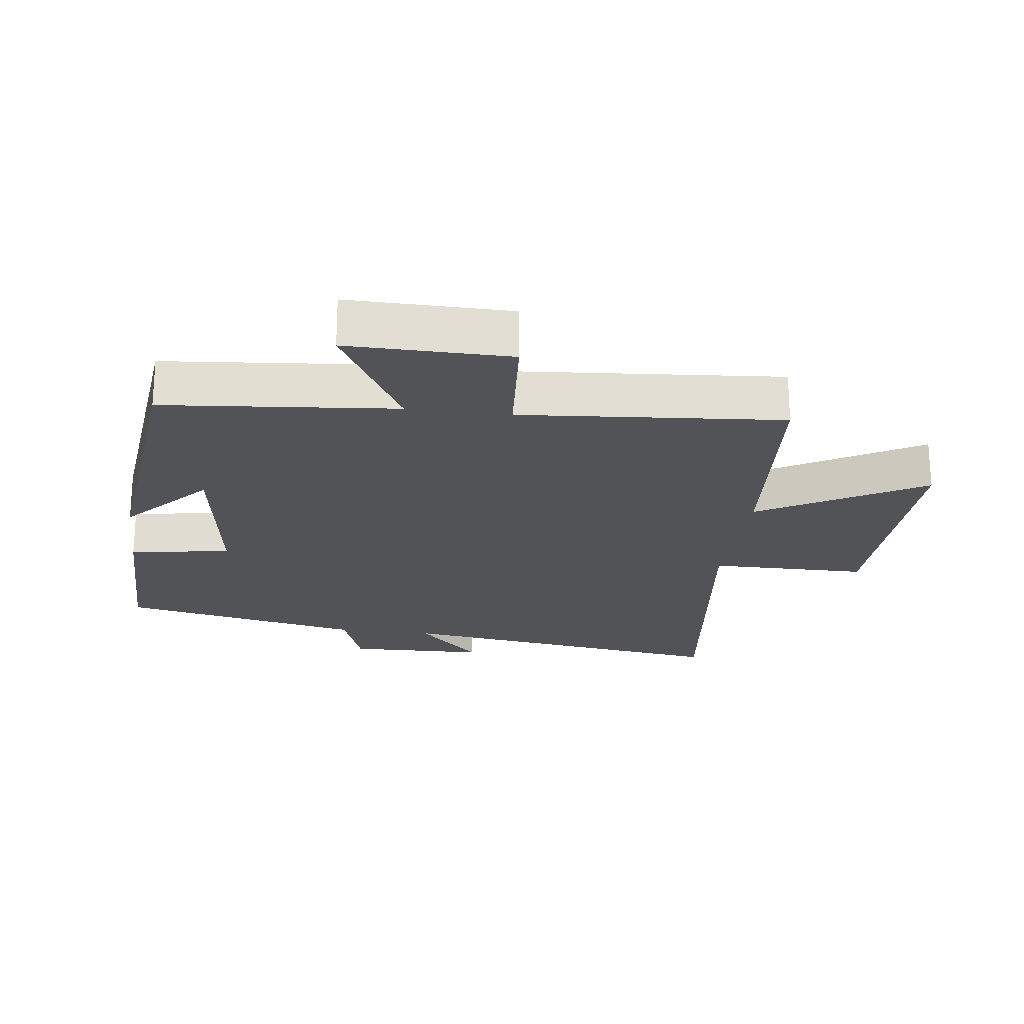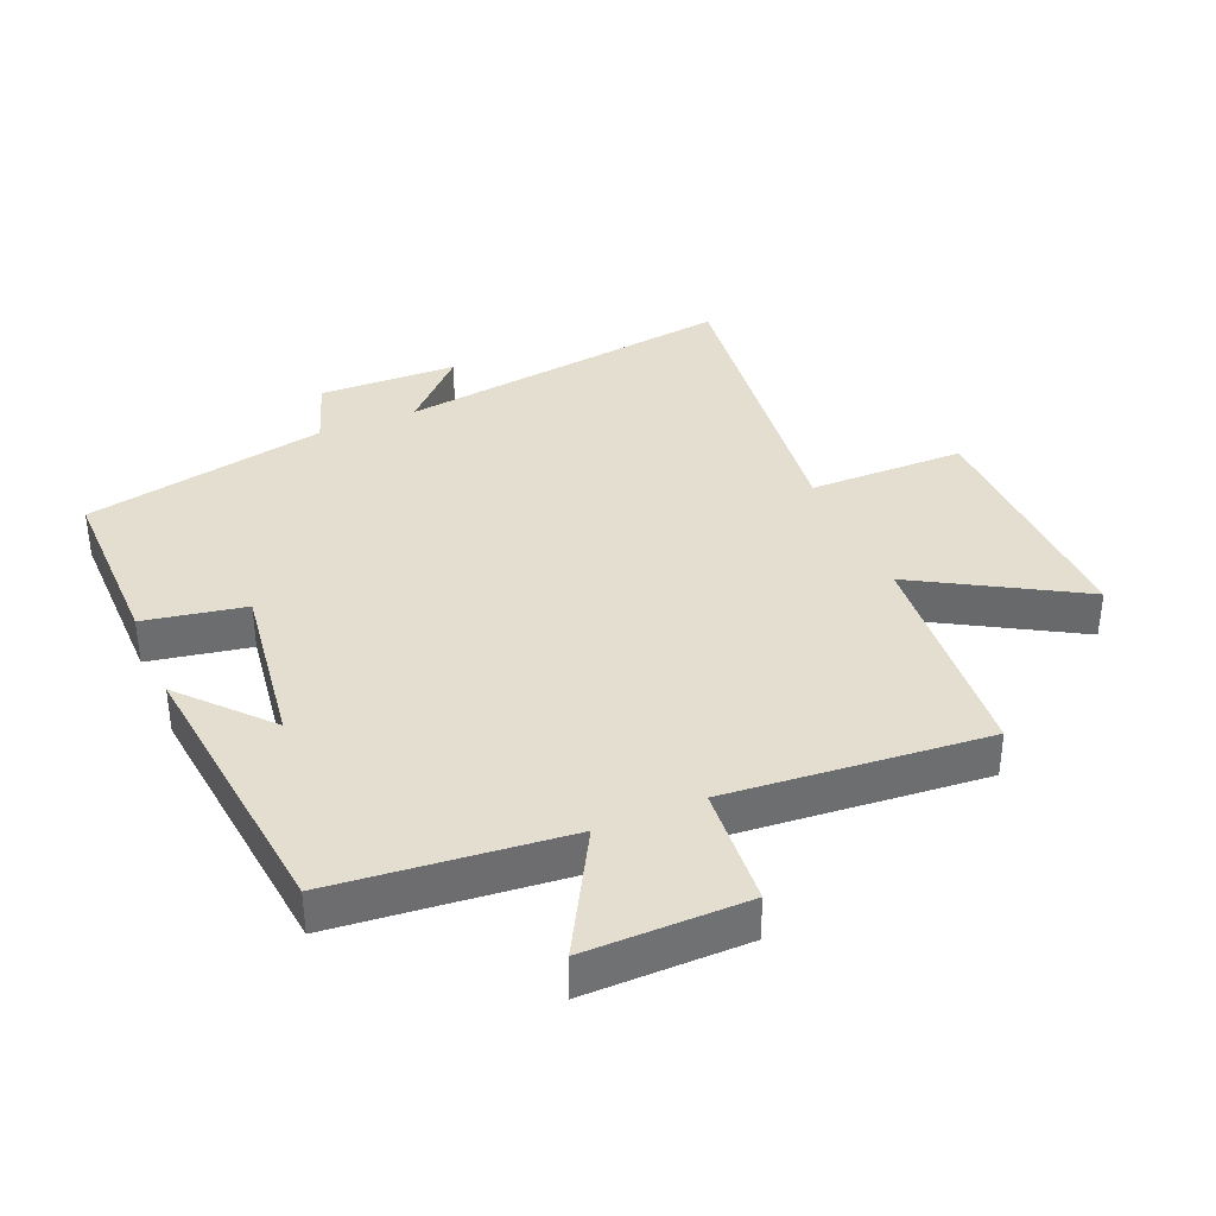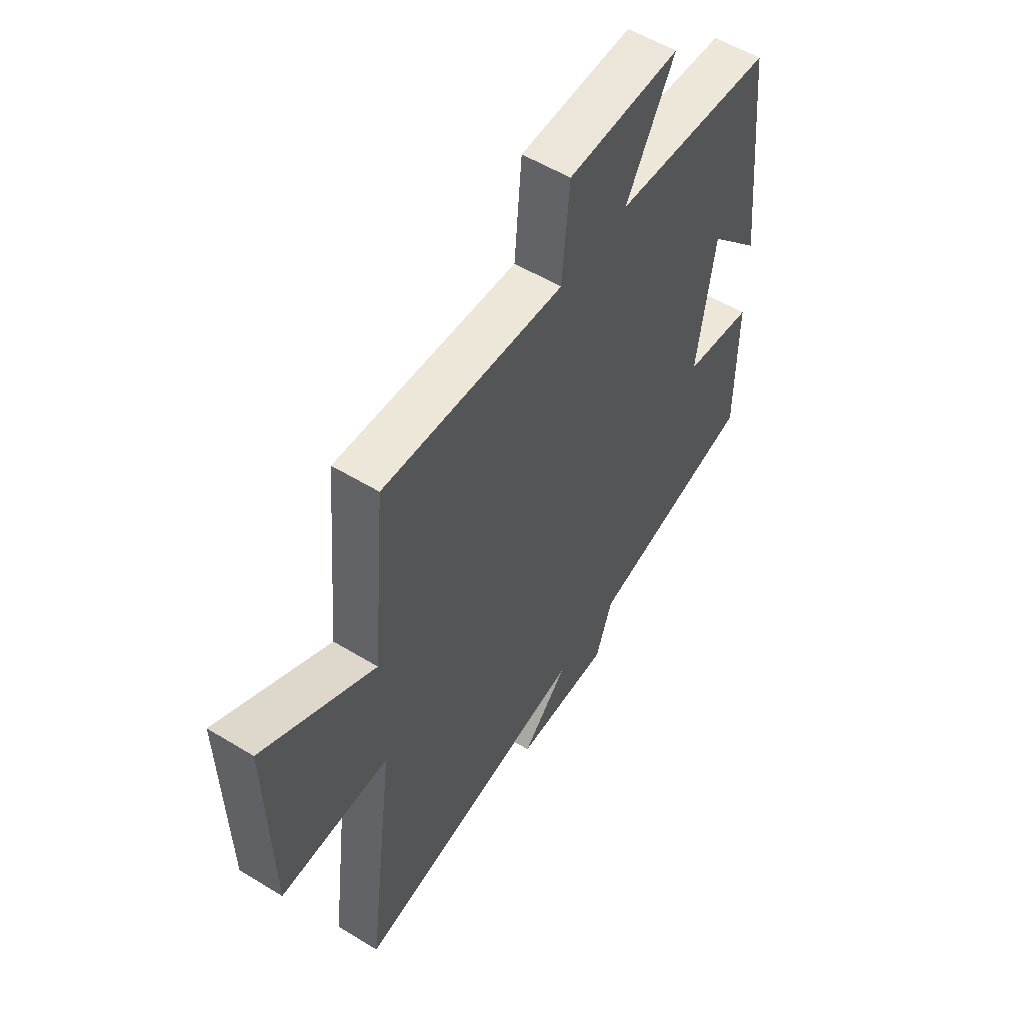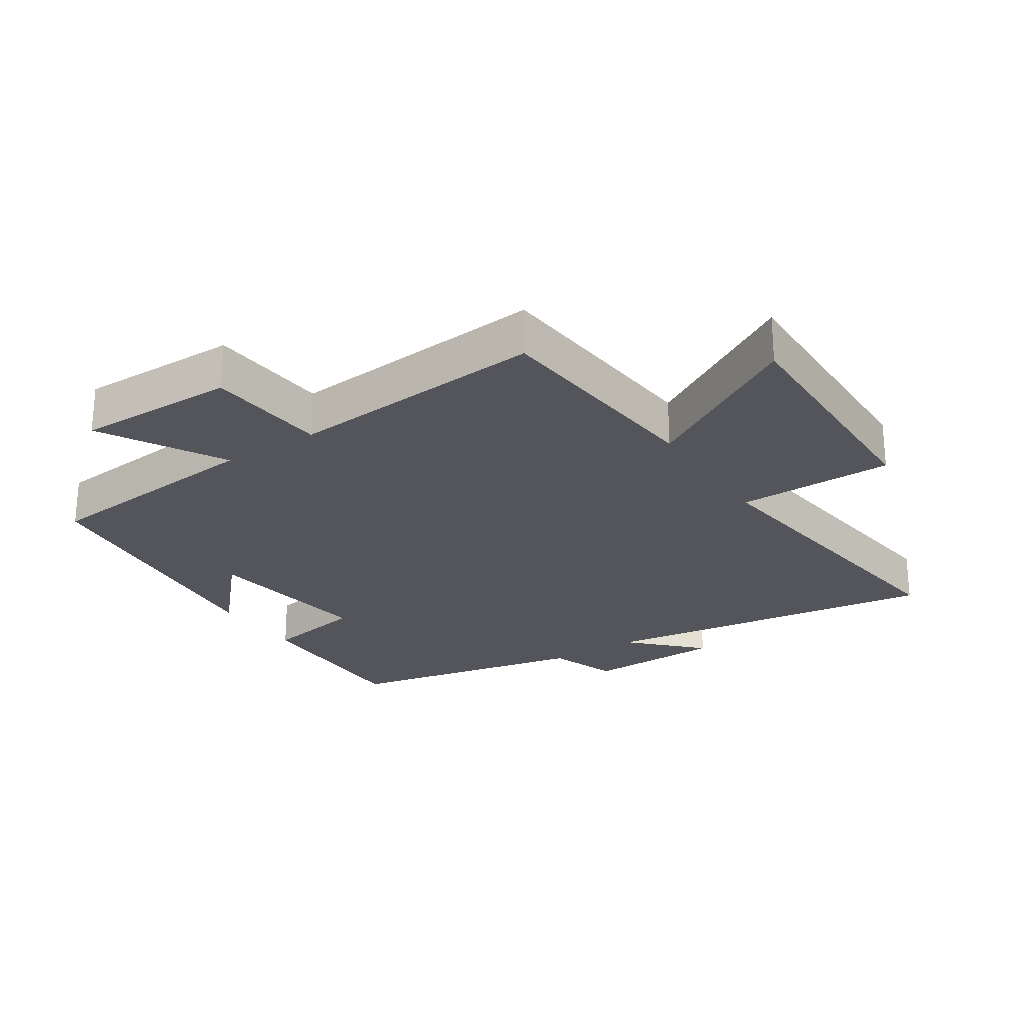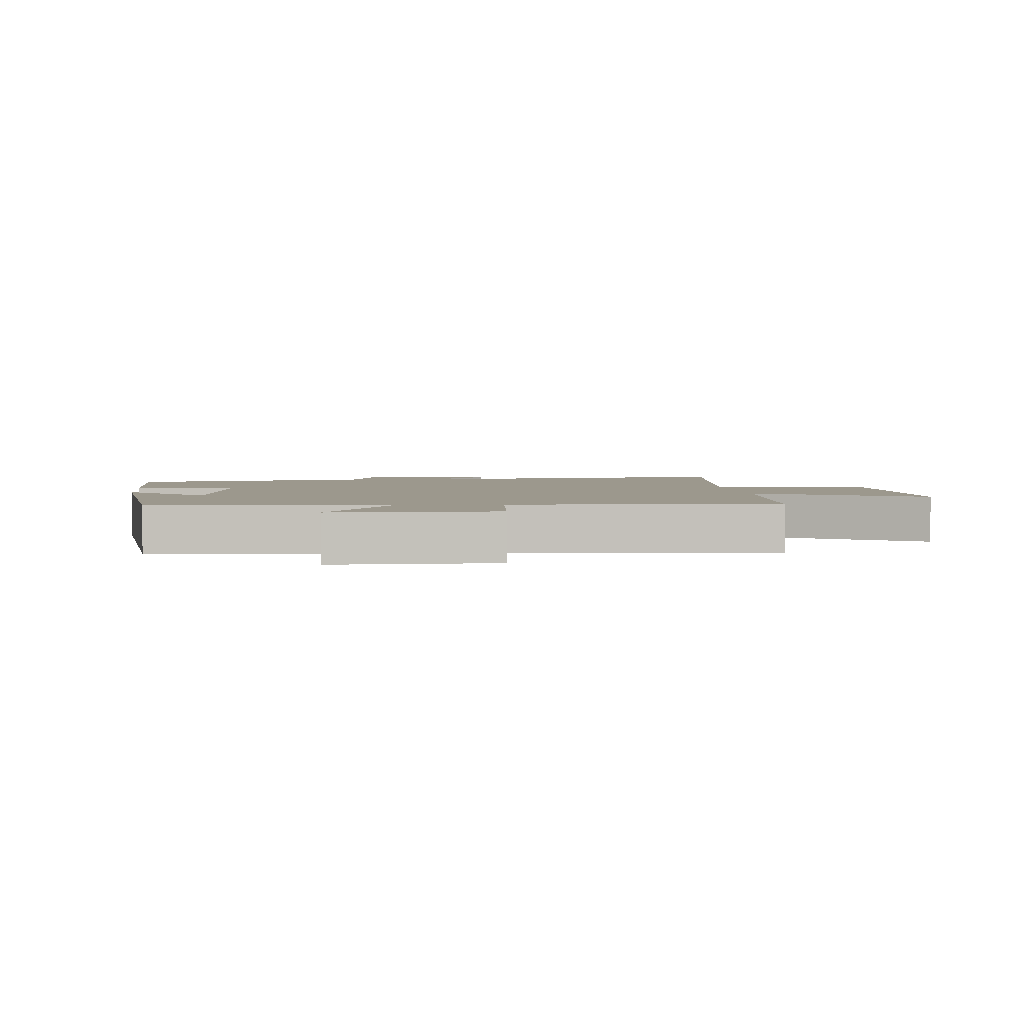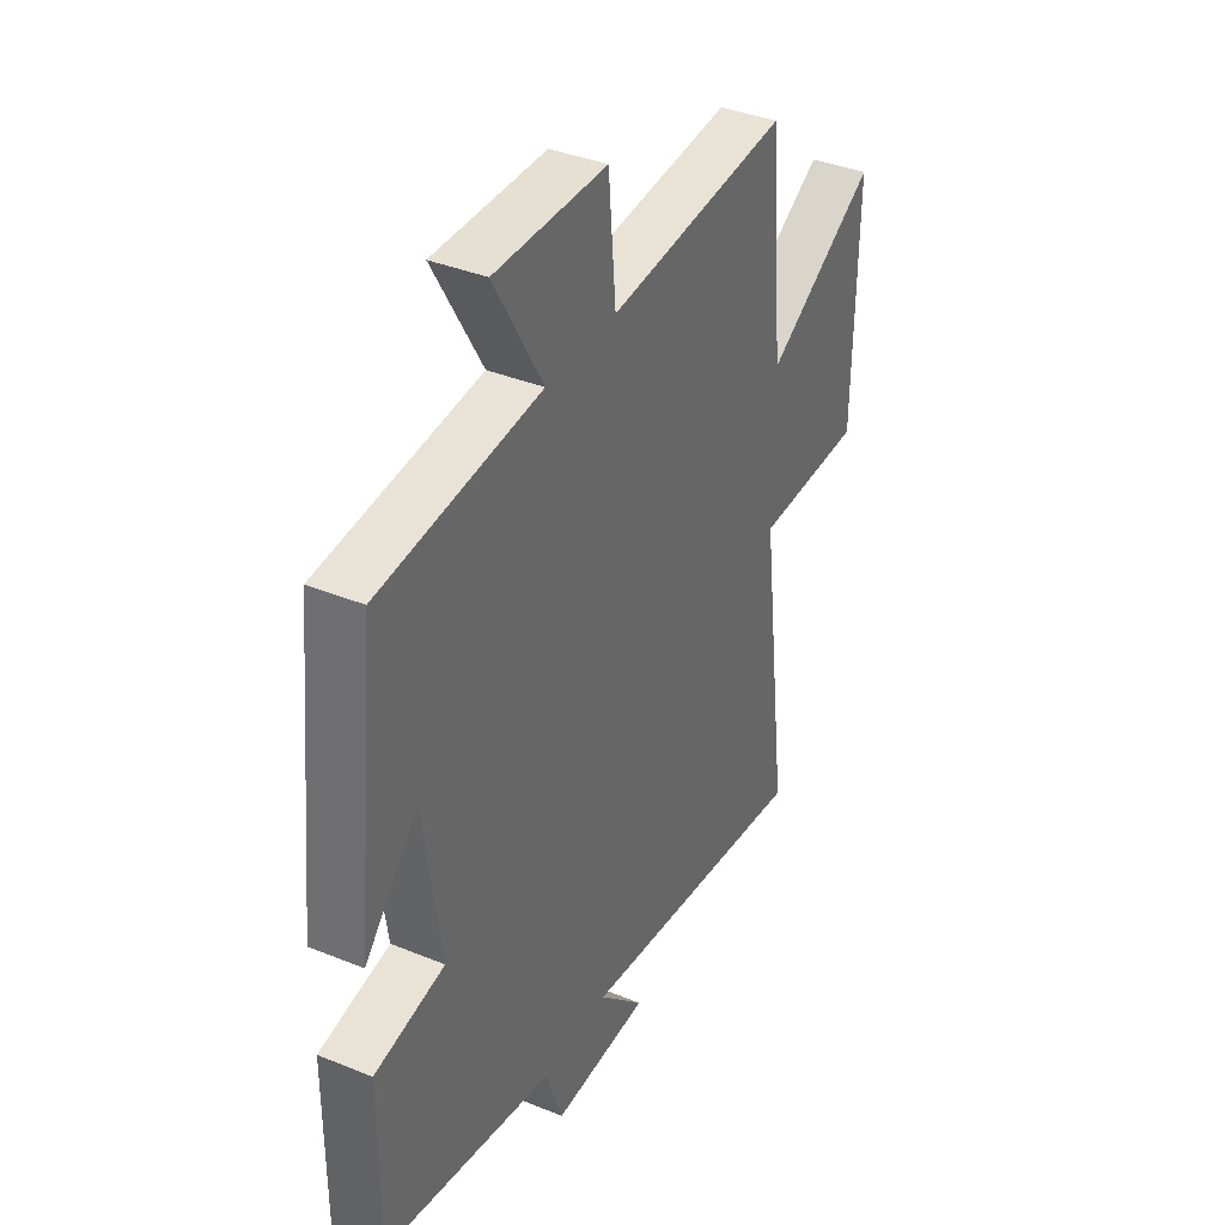
<metadata>
{"format":"obj","ext":"obj","renderer":"f3d","projection":"perspective","resolution":1024,"background":"white","views":[{"elev":-22.0,"azim":-7.6,"up":"+Y"},{"elev":36.4,"azim":-23.1,"up":"+Y"},{"elev":55.7,"azim":122.6,"up":"+Z"},{"elev":-24.9,"azim":33.2,"up":"+Y"},{"elev":3.0,"azim":-6.1,"up":"+Y"},{"elev":38.1,"azim":-62.7,"up":"+Z"}]}
</metadata>
<code>
v 0.468 0.07 0.535
v 0.5 0.07 0.179
v 0.75 0.07 0.325
v 0.744 0.07 -0.069
v 0.5 0.07 -0.071
v 0.564 0.07 -0.575
v 0.031 0.07 -0.5
v 0.133 0.07 -0.603
v -0.083 0.07 -0.609
v -0.121 0.07 -0.5
v -0.501 0.07 -0.422
v -0.5 0.07 -0.14
v -0.343 0.07 -0.111
v -0.381 0.07 0.155
v -0.5 0.07 0.022
v -0.453 0.07 0.465
v -0.094 0.07 0.5
v -0.202 0.07 0.691
v 0.048 0.07 0.689
v 0.064 0.07 0.5
v 0.468 0 0.535
v 0.5 0 0.179
v 0.75 0 0.325
v 0.744 0 -0.069
v 0.5 0 -0.071
v 0.564 0 -0.575
v 0.031 0 -0.5
v 0.133 0 -0.603
v -0.083 0 -0.609
v -0.121 0 -0.5
v -0.501 0 -0.422
v -0.5 0 -0.14
v -0.343 0 -0.111
v -0.381 0 0.155
v -0.5 0 0.022
v -0.453 0 0.465
v -0.094 0 0.5
v -0.202 0 0.691
v 0.048 0 0.689
v 0.064 0 0.5
f 17 18 19 20
f 16 17 20
f 14 15 16
f 14 16 20
f 20 1 2
f 14 20 2
f 13 14 2
f 10 11 12 13
f 7 8 9 10
f 7 10 13 2
f 5 6 7
f 2 3 4 5
f 2 5 7
f 40 39 38 37
f 40 37 36
f 36 35 34
f 40 36 34
f 22 21 40
f 22 40 34
f 22 34 33
f 33 32 31 30
f 30 29 28 27
f 22 33 30 27
f 27 26 25
f 25 24 23 22
f 27 25 22
f 1 21 22 2
f 2 22 23 3
f 3 23 24 4
f 4 24 25 5
f 5 25 26 6
f 6 26 27 7
f 7 27 28 8
f 8 28 29 9
f 9 29 30 10
f 10 30 31 11
f 11 31 32 12
f 12 32 33 13
f 13 33 34 14
f 14 34 35 15
f 15 35 36 16
f 16 36 37 17
f 17 37 38 18
f 18 38 39 19
f 19 39 40 20
f 20 40 21 1

</code>
